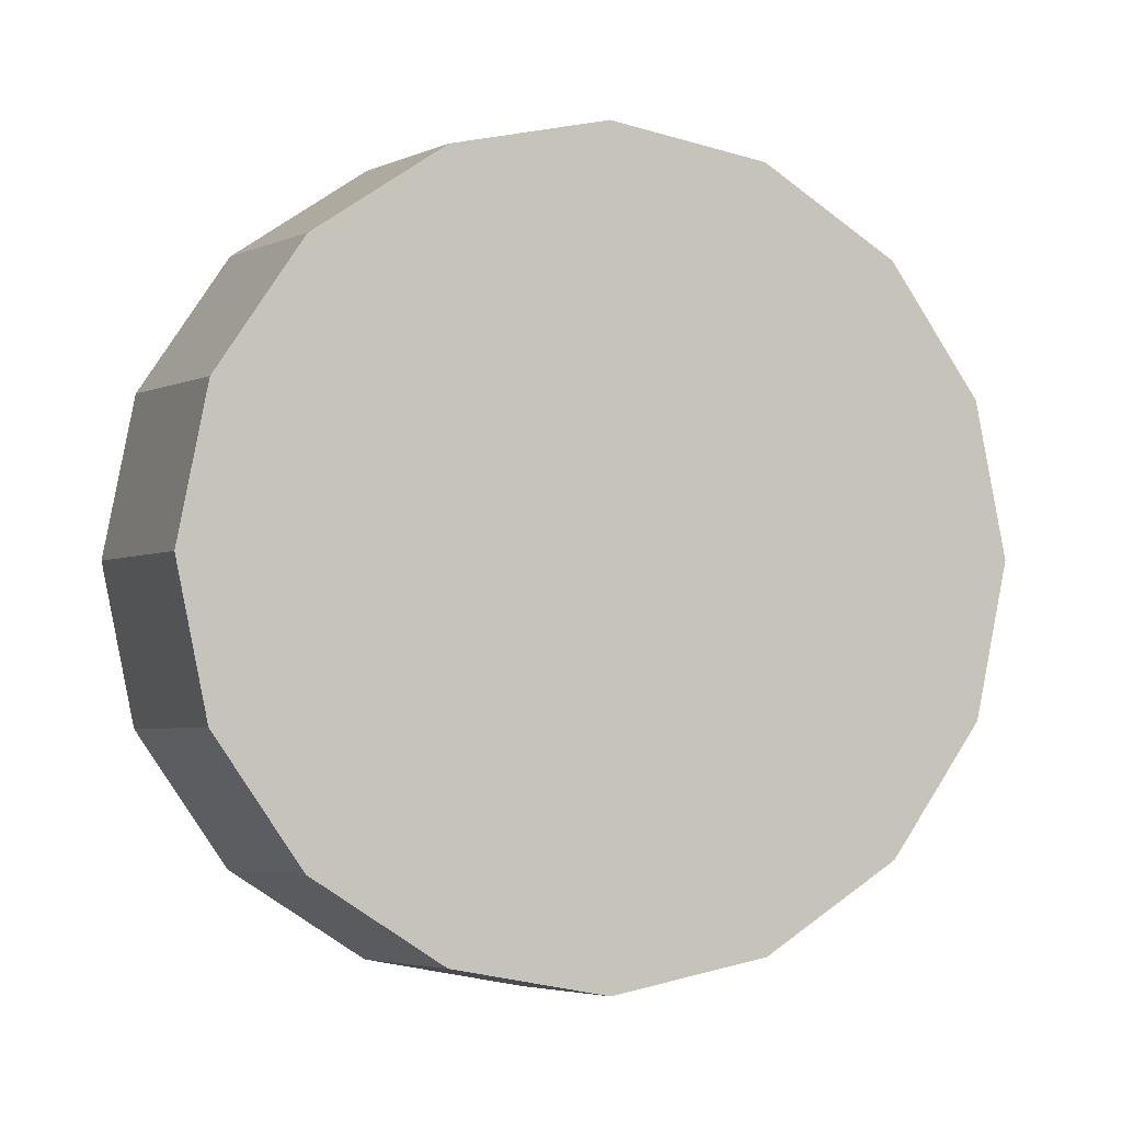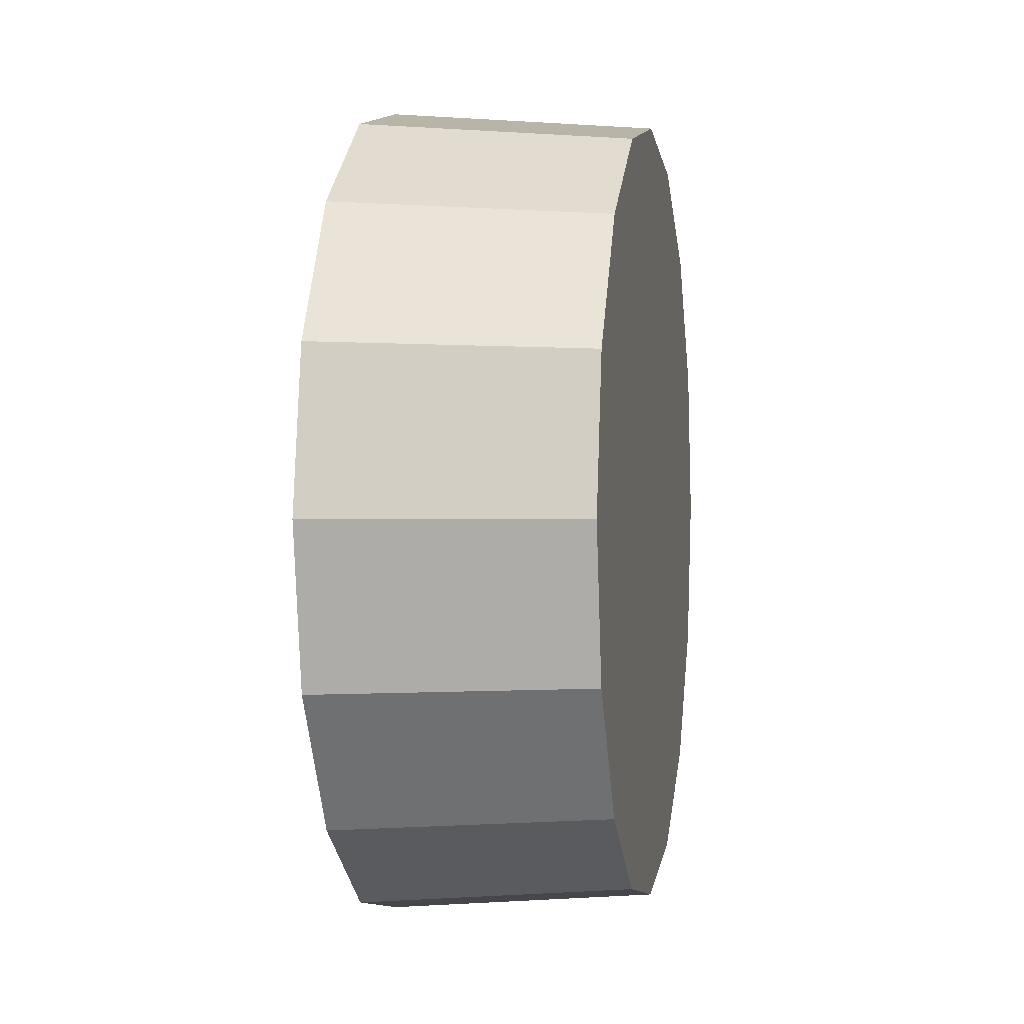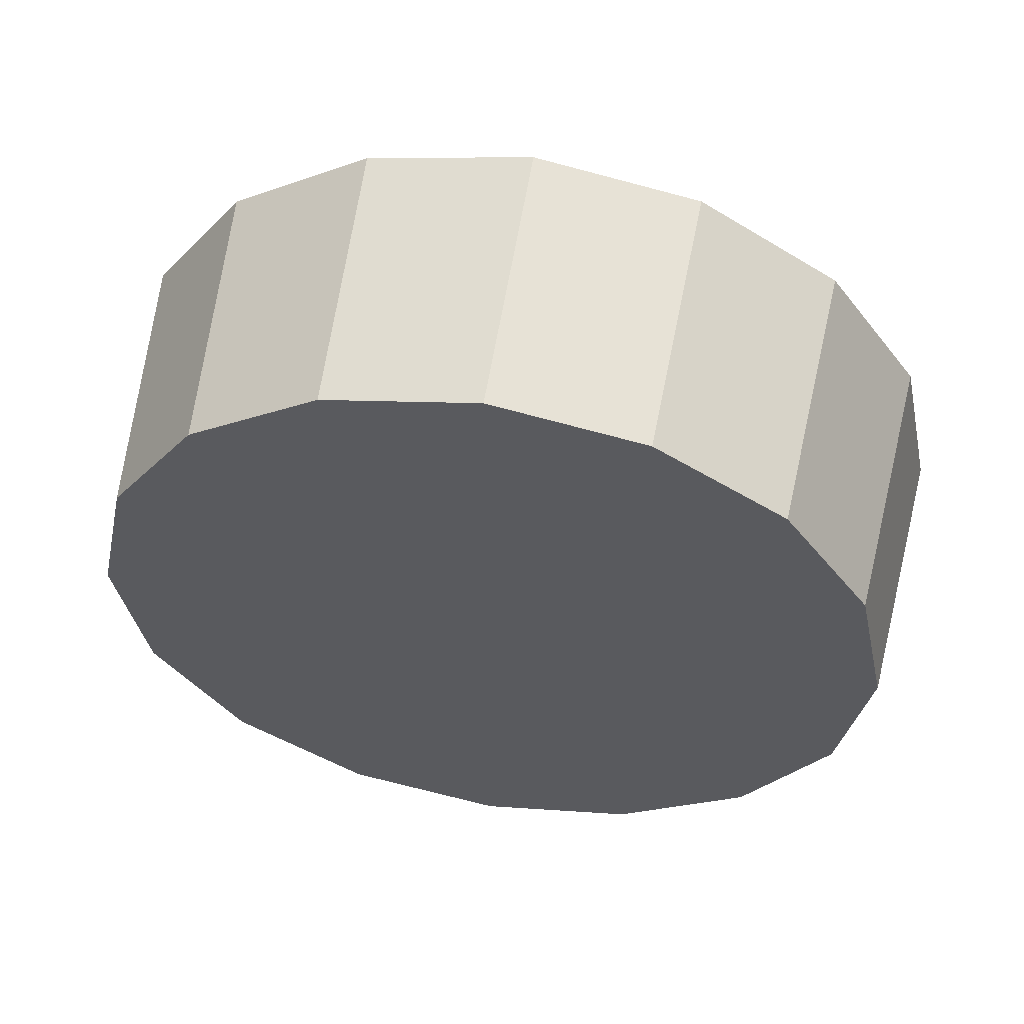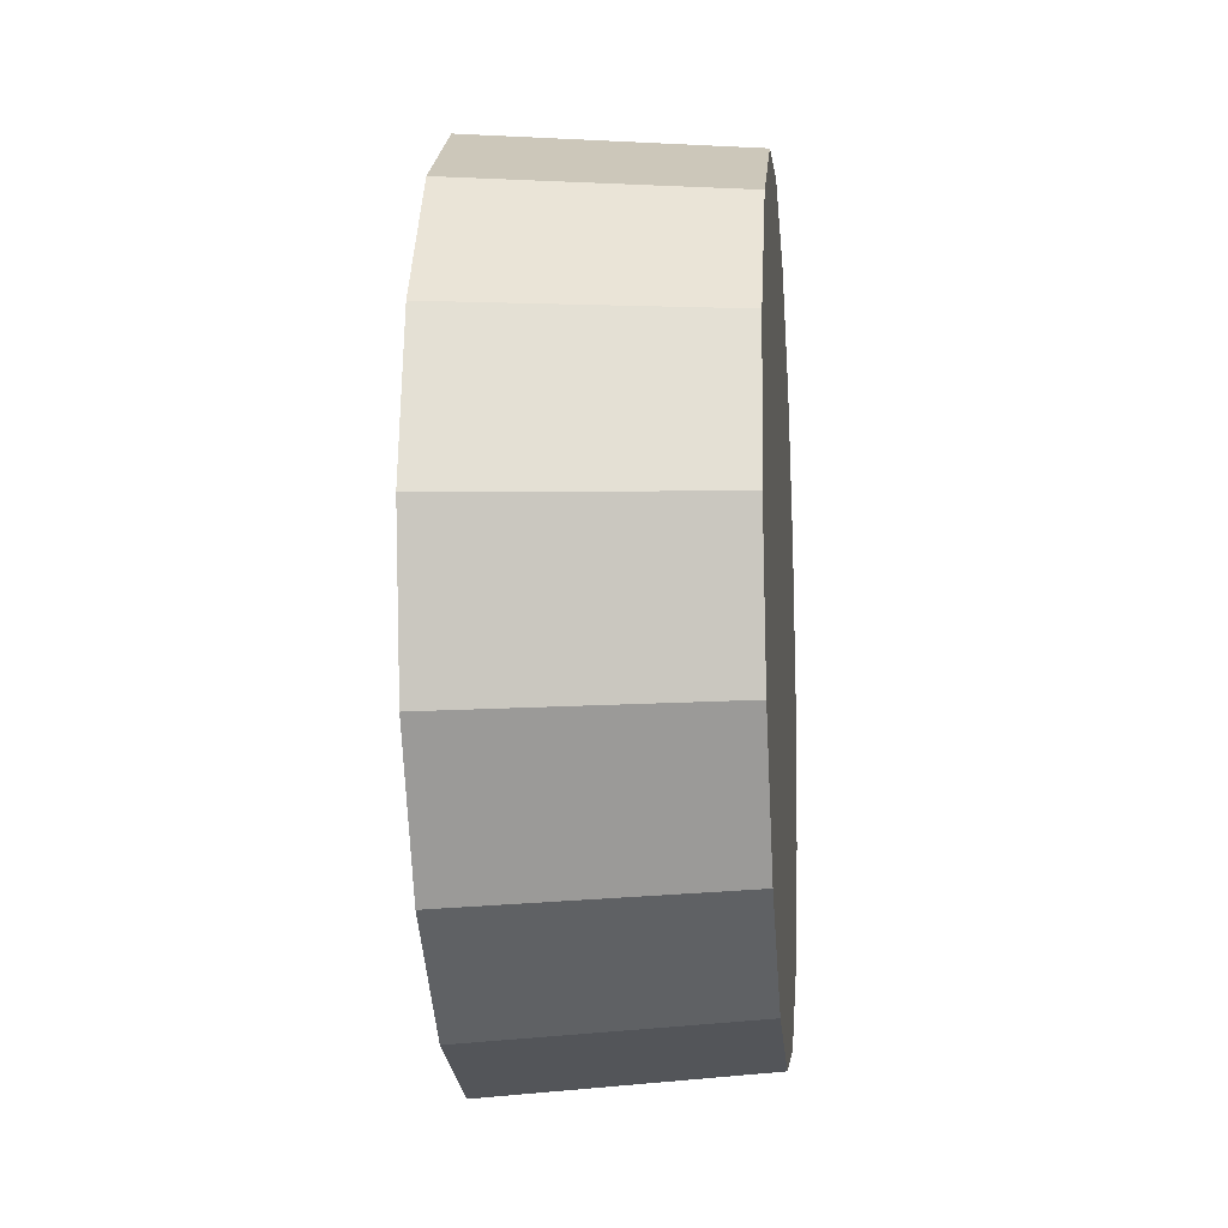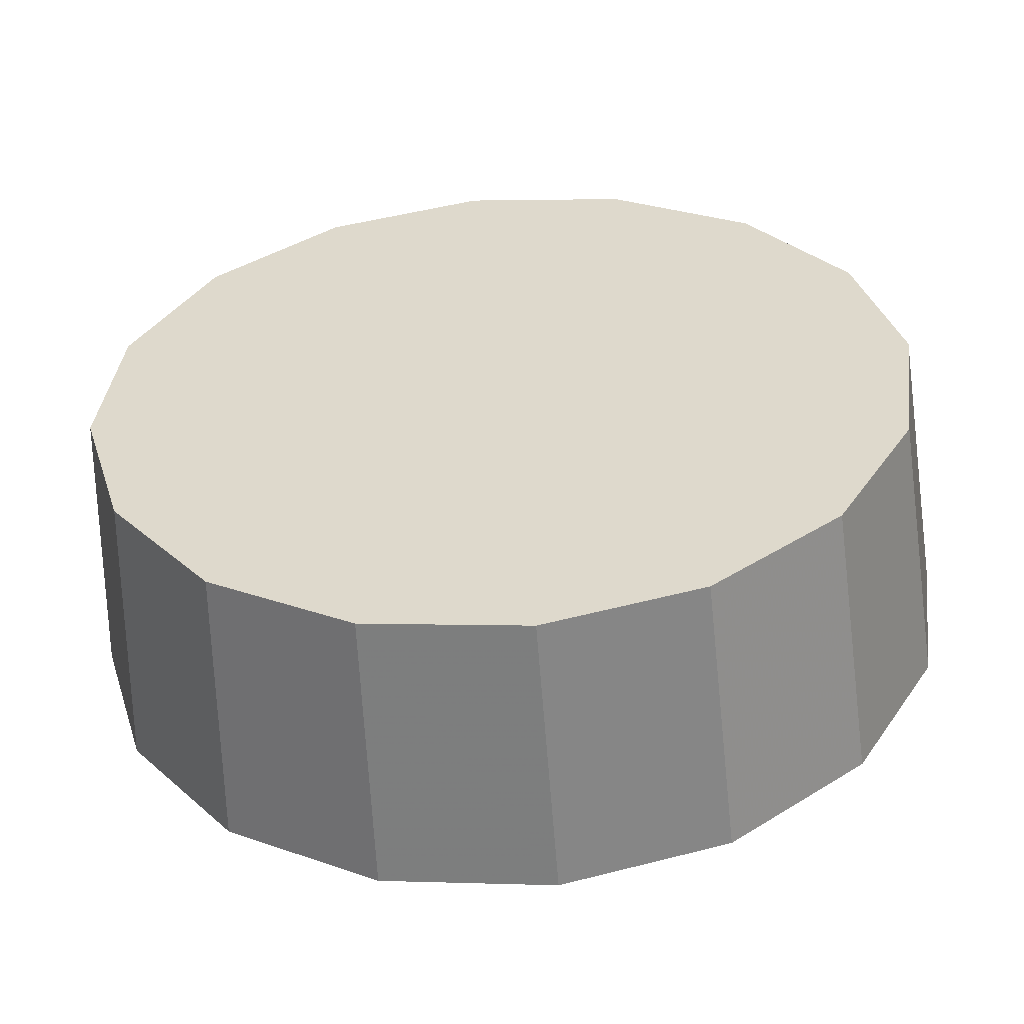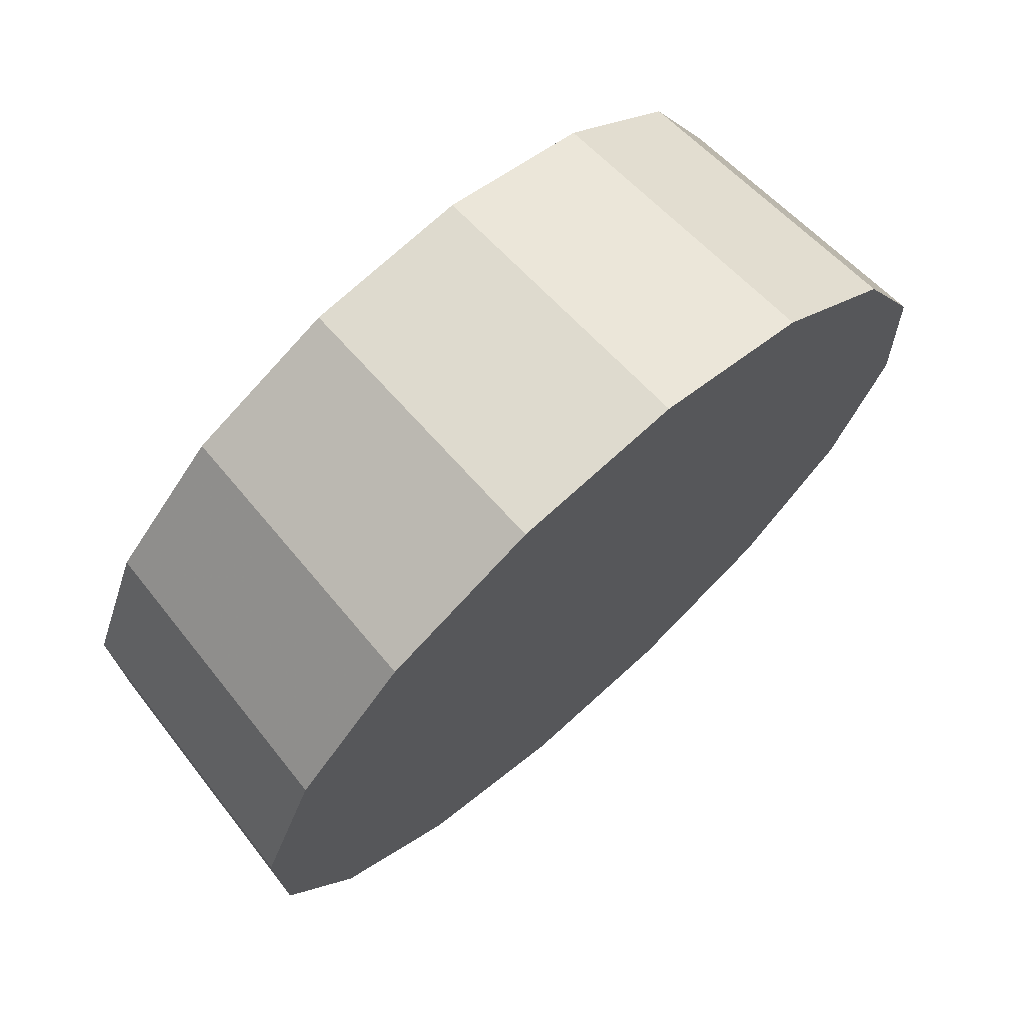
<metadata>
{"format":"obj","ext":"obj","renderer":"f3d","projection":"perspective","resolution":1024,"background":"white","views":[{"elev":-1.9,"azim":-61.0,"up":"+Y"},{"elev":0.9,"azim":-122.9,"up":"+Y"},{"elev":56.9,"azim":-33.3,"up":"+Y"},{"elev":-12.9,"azim":-127.8,"up":"+Y"},{"elev":76.4,"azim":83.9,"up":"+Z"},{"elev":-9.7,"azim":9.9,"up":"+Z"}]}
</metadata>
<code>
v 1.07 0.1868 3.159
v 1.065 0.2191 3.155
v 1.052 0.2464 3.142
v 1.031 0.2647 3.124
v 1.008 0.2711 3.102
v 0.9842 0.2647 3.08
v 0.9642 0.2464 3.061
v 0.9508 0.2191 3.049
v 0.9461 0.1868 3.044
v 0.9508 0.1545 3.049
v 0.9642 0.1272 3.061
v 0.9842 0.1089 3.08
v 1.008 0.1025 3.102
v 1.031 0.1089 3.124
v 1.052 0.1272 3.142
v 1.065 0.1545 3.155
v 1.008 0.1868 3.102
v 1.008 0.1868 3.102
v 1.008 0.1868 3.102
v 1.008 0.1868 3.102
v 1.008 0.1868 3.102
v 1.008 0.1868 3.102
v 1.008 0.1868 3.102
v 1.008 0.1868 3.102
v 1.008 0.1868 3.102
v 1.008 0.1868 3.102
v 1.008 0.1868 3.102
v 1.008 0.1868 3.102
v 1.008 0.1868 3.102
v 1.008 0.1868 3.102
v 1.008 0.1868 3.102
v 1.008 0.1868 3.102
v 1.029 0.1868 3.196
v 1.025 0.2174 3.192
v 1.012 0.2434 3.18
v 0.9931 0.2607 3.163
v 0.9707 0.2668 3.142
v 0.9482 0.2607 3.121
v 0.9292 0.2434 3.103
v 0.9165 0.2174 3.091
v 0.9121 0.1868 3.087
v 0.9165 0.1562 3.091
v 0.9292 0.1302 3.103
v 0.9482 0.1129 3.121
v 0.9707 0.1068 3.142
v 0.9931 0.1129 3.163
v 1.012 0.1302 3.18
v 1.025 0.1562 3.192
v 0.9707 0.1868 3.142
v 0.9707 0.1868 3.142
v 0.9707 0.1868 3.142
v 0.9707 0.1868 3.142
v 0.9707 0.1868 3.142
v 0.9707 0.1868 3.142
v 0.9707 0.1868 3.142
v 0.9707 0.1868 3.142
v 0.9707 0.1868 3.142
v 0.9707 0.1868 3.142
v 0.9707 0.1868 3.142
v 0.9707 0.1868 3.142
v 0.9707 0.1868 3.142
v 0.9707 0.1868 3.142
v 0.9707 0.1868 3.142
v 0.9707 0.1868 3.142
f 33 34 49
f 49 34 50
f 34 35 50
f 50 35 51
f 35 36 51
f 51 36 52
f 36 37 52
f 52 37 53
f 37 38 53
f 53 38 54
f 38 39 54
f 54 39 55
f 39 40 55
f 55 40 56
f 40 41 56
f 56 41 57
f 41 42 57
f 57 42 58
f 42 43 58
f 58 43 59
f 43 44 59
f 59 44 60
f 44 45 60
f 60 45 61
f 45 46 61
f 61 46 62
f 46 47 62
f 62 47 63
f 47 48 63
f 63 48 64
f 48 33 64
f 64 33 49
f 2 1 17
f 2 17 18
f 3 2 18
f 3 18 19
f 4 3 19
f 4 19 20
f 5 4 20
f 5 20 21
f 6 5 21
f 6 21 22
f 7 6 22
f 7 22 23
f 8 7 23
f 8 23 24
f 9 8 24
f 9 24 25
f 10 9 25
f 10 25 26
f 11 10 26
f 11 26 27
f 12 11 27
f 12 27 28
f 13 12 28
f 13 28 29
f 14 13 29
f 14 29 30
f 15 14 30
f 15 30 31
f 16 15 31
f 16 31 32
f 1 16 32
f 1 32 17
f 49 50 17
f 17 50 18
f 50 51 18
f 18 51 19
f 51 52 19
f 19 52 20
f 52 53 20
f 20 53 21
f 53 54 21
f 21 54 22
f 54 55 22
f 22 55 23
f 55 56 23
f 23 56 24
f 56 57 24
f 24 57 25
f 57 58 25
f 25 58 26
f 58 59 26
f 26 59 27
f 59 60 27
f 27 60 28
f 60 61 28
f 28 61 29
f 61 62 29
f 29 62 30
f 62 63 30
f 30 63 31
f 63 64 31
f 31 64 32
f 64 49 32
f 32 49 17
f 1 2 33
f 33 2 34
f 2 3 34
f 34 3 35
f 3 4 35
f 35 4 36
f 4 5 36
f 36 5 37
f 5 6 37
f 37 6 38
f 6 7 38
f 38 7 39
f 7 8 39
f 39 8 40
f 8 9 40
f 40 9 41
f 9 10 41
f 41 10 42
f 10 11 42
f 42 11 43
f 11 12 43
f 43 12 44
f 12 13 44
f 44 13 45
f 13 14 45
f 45 14 46
f 14 15 46
f 46 15 47
f 15 16 47
f 47 16 48
f 16 1 48
f 48 1 33

</code>
